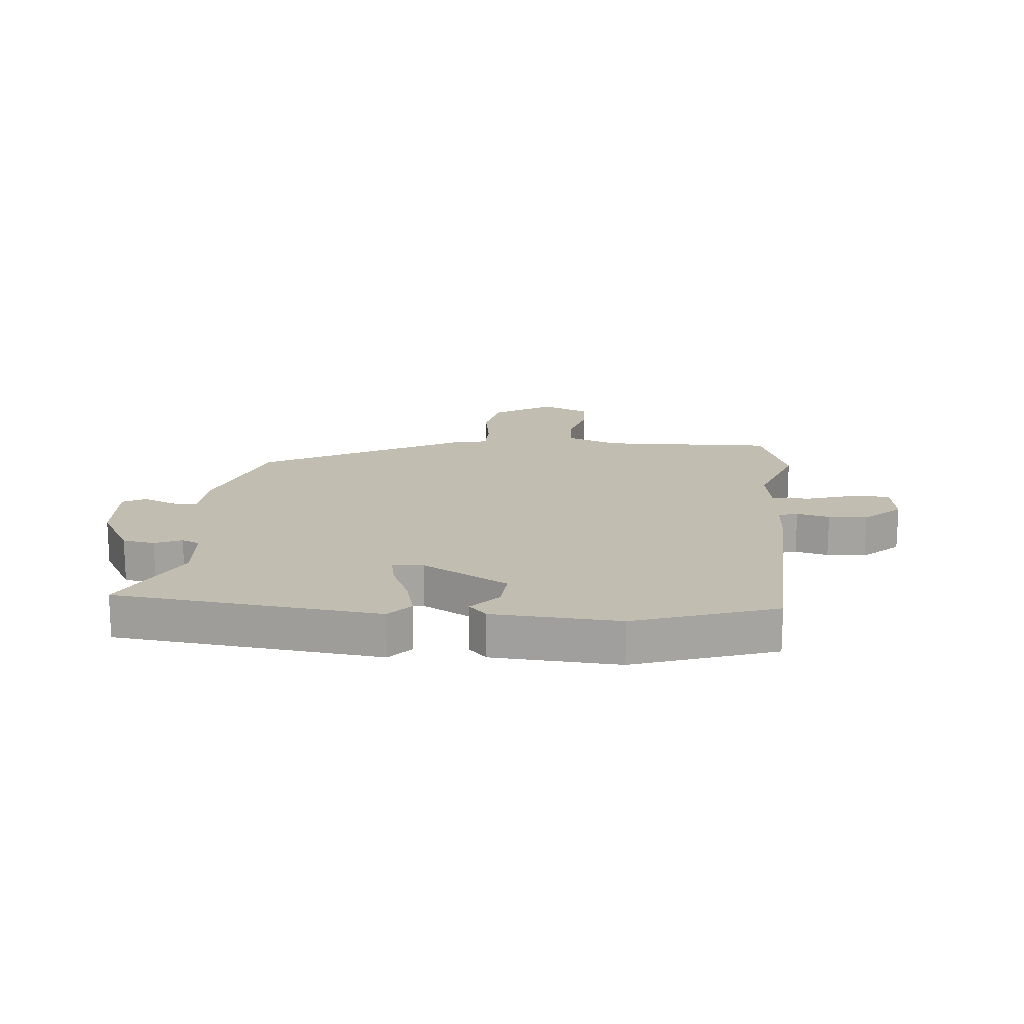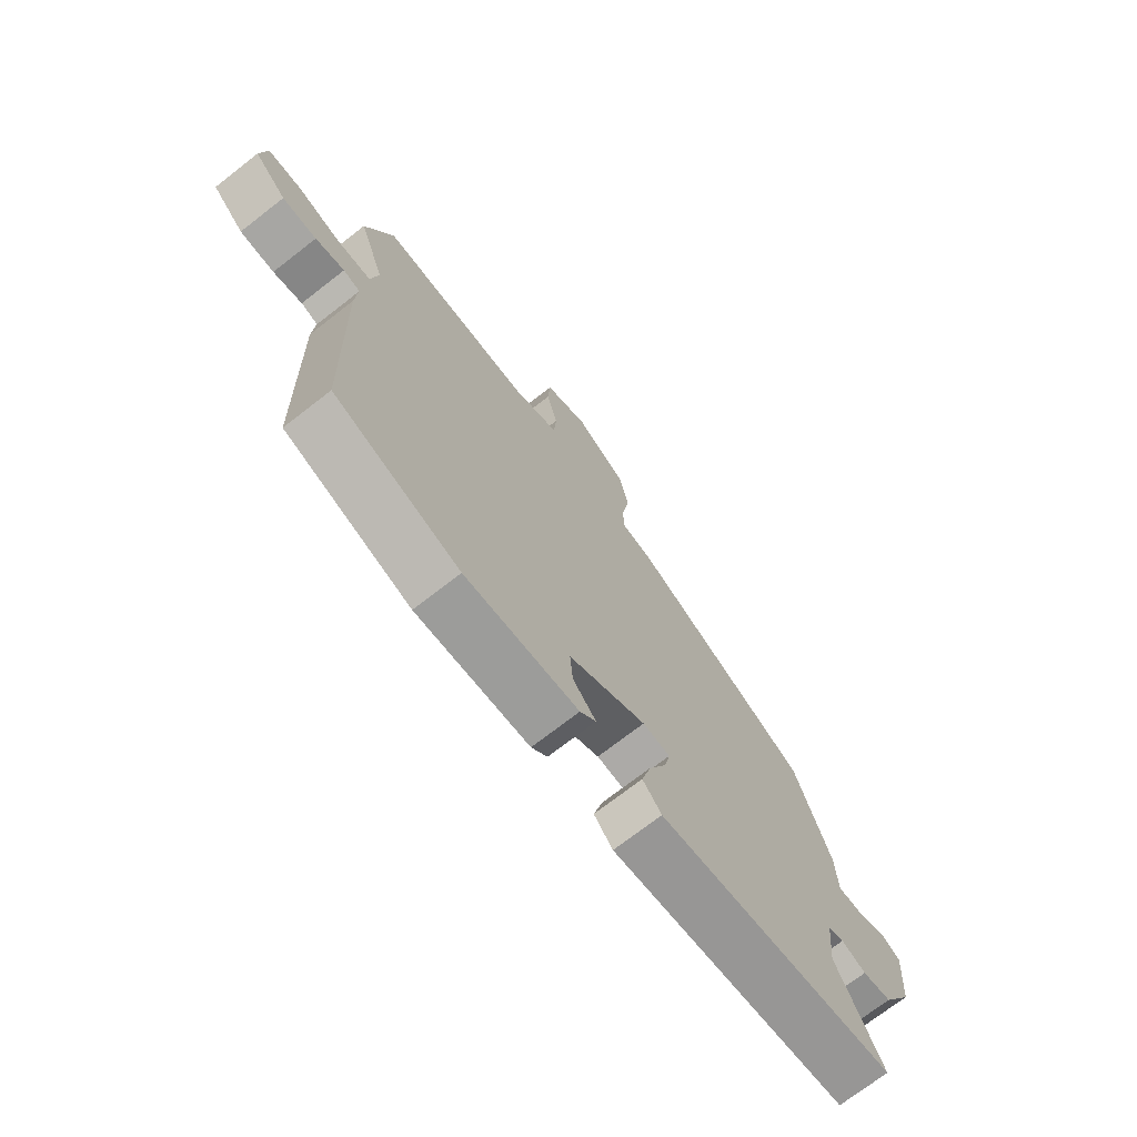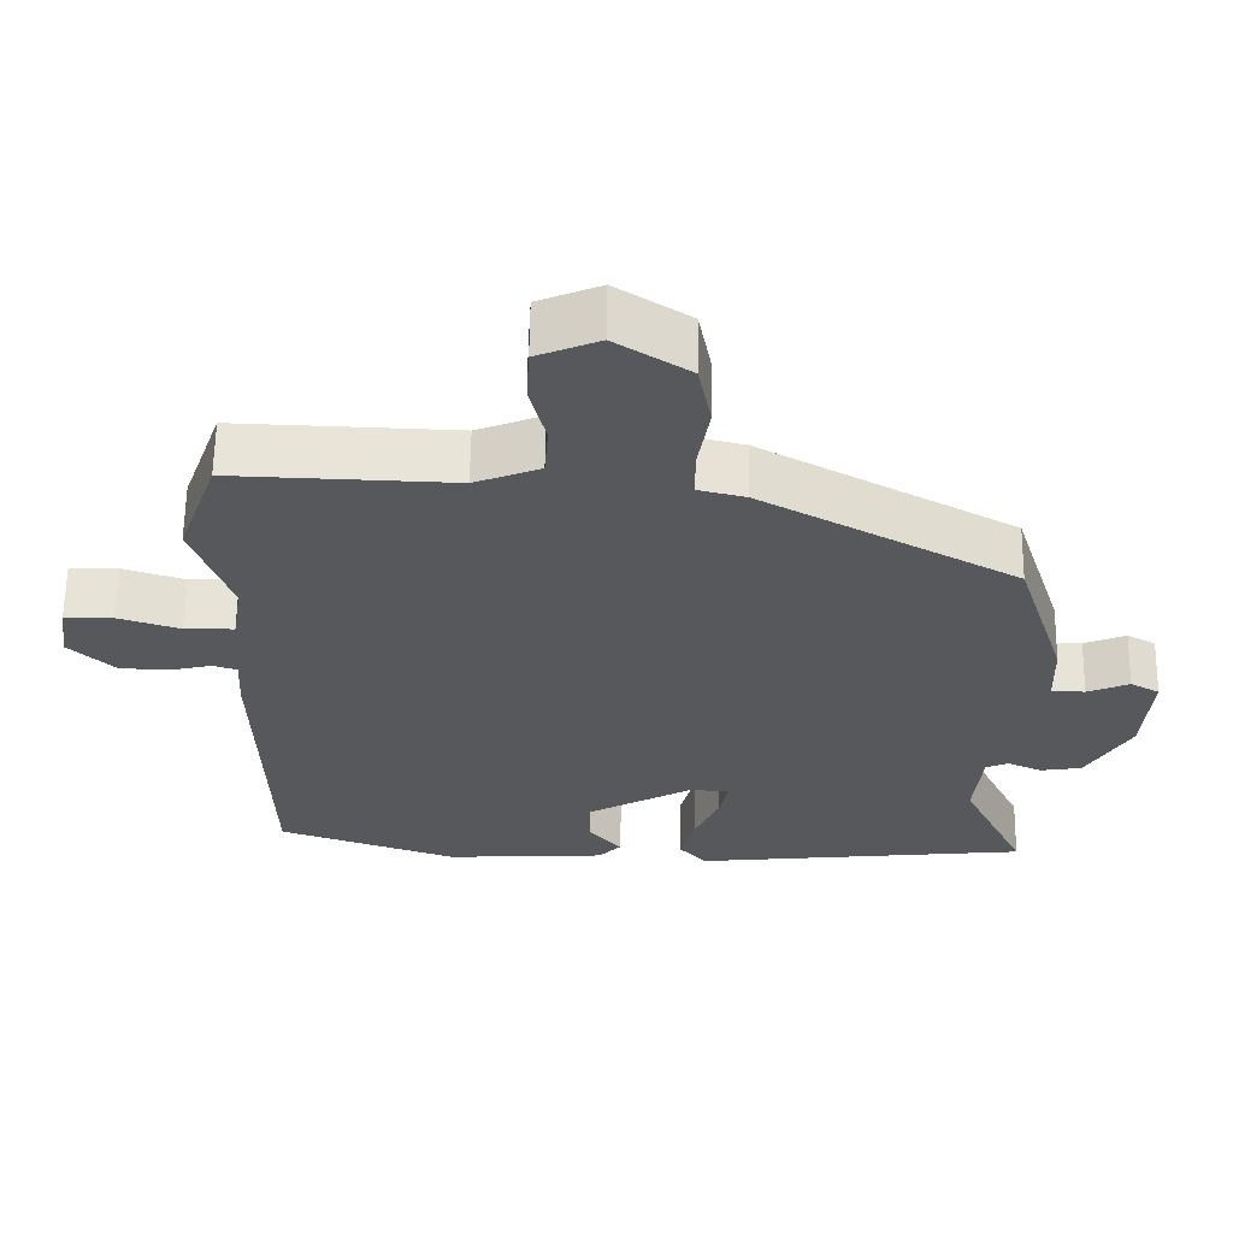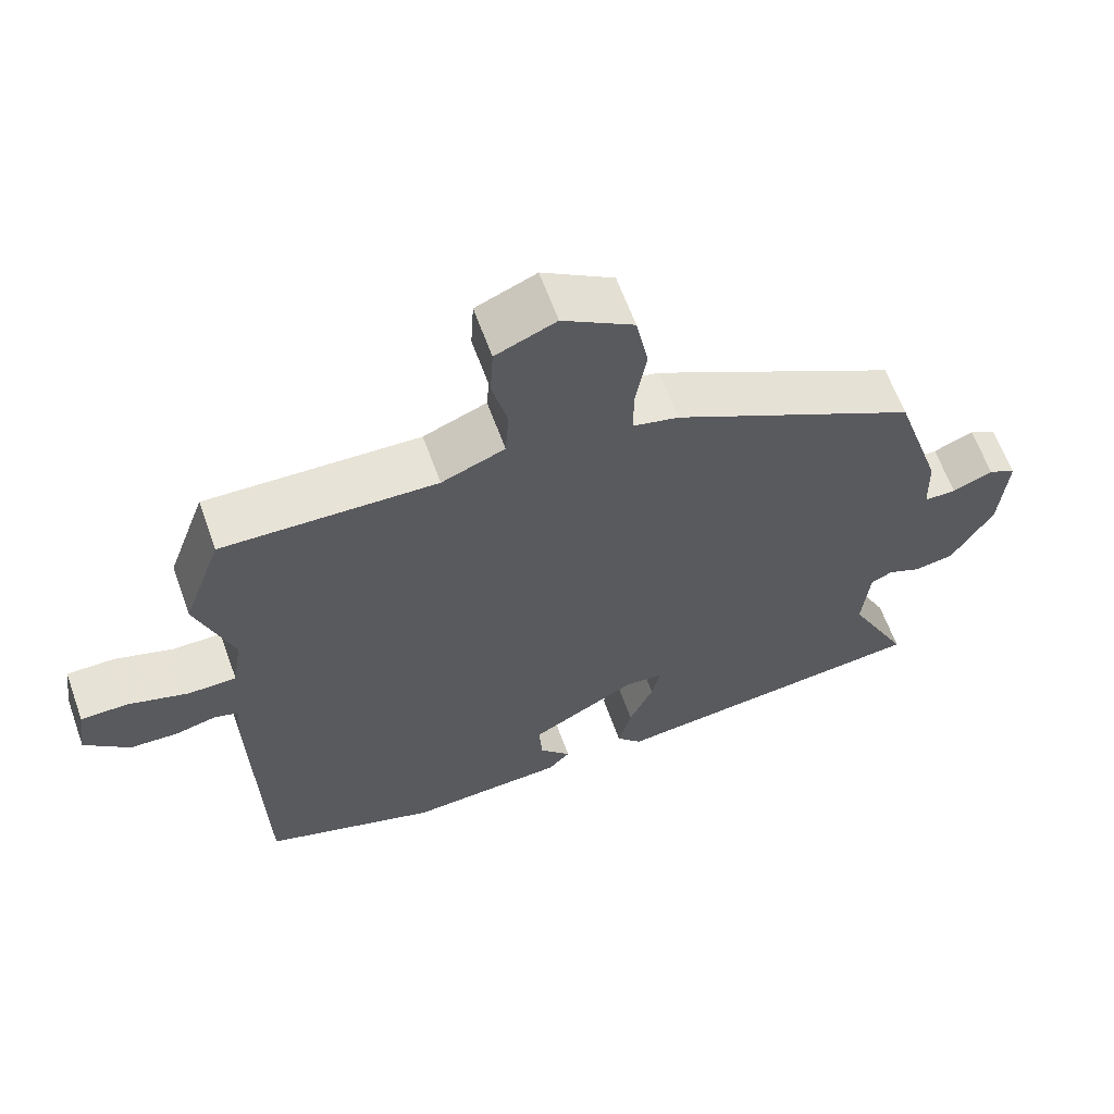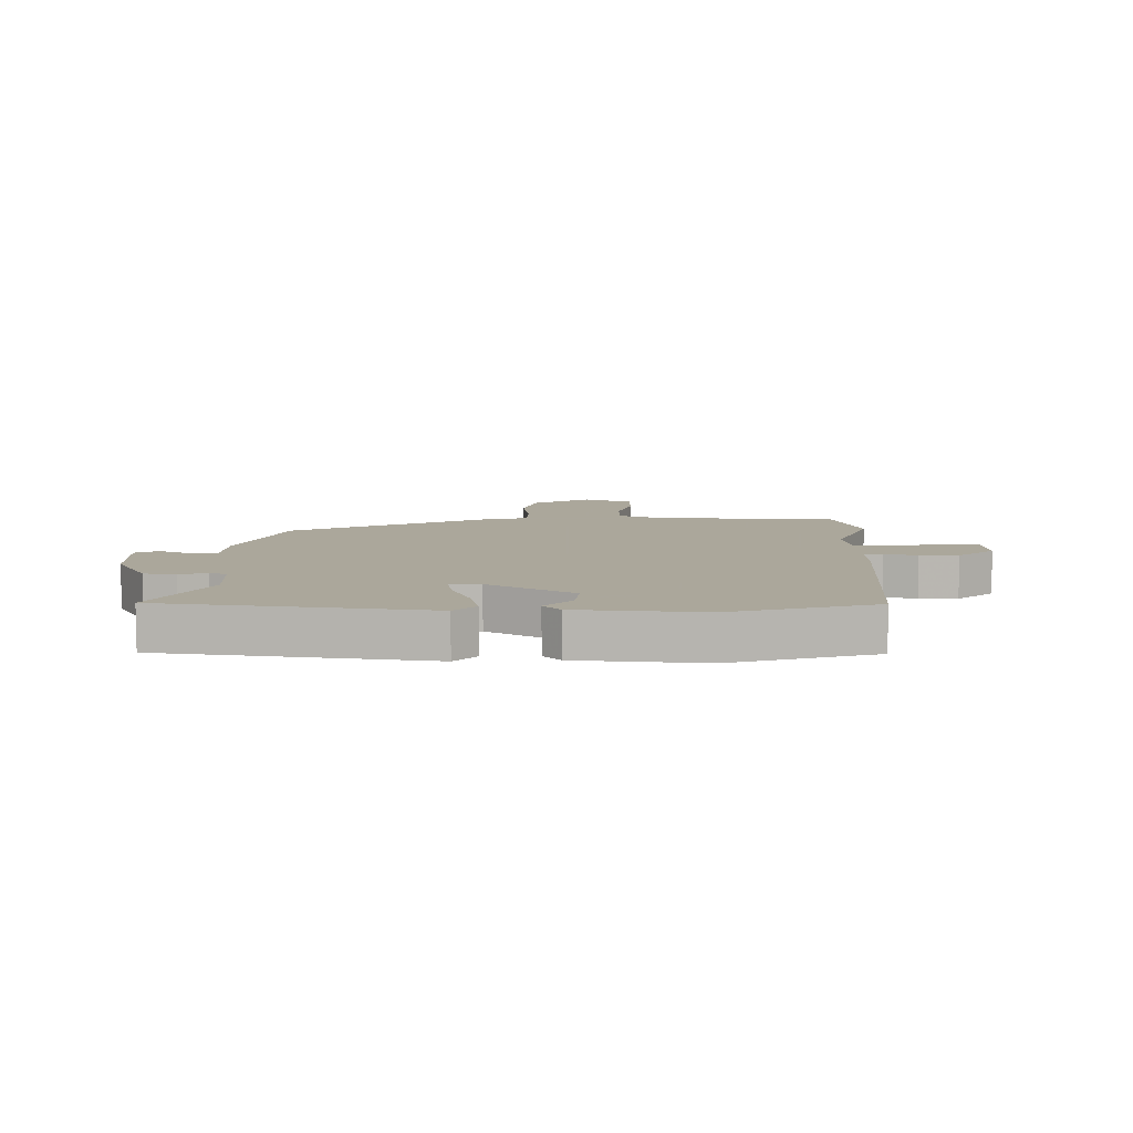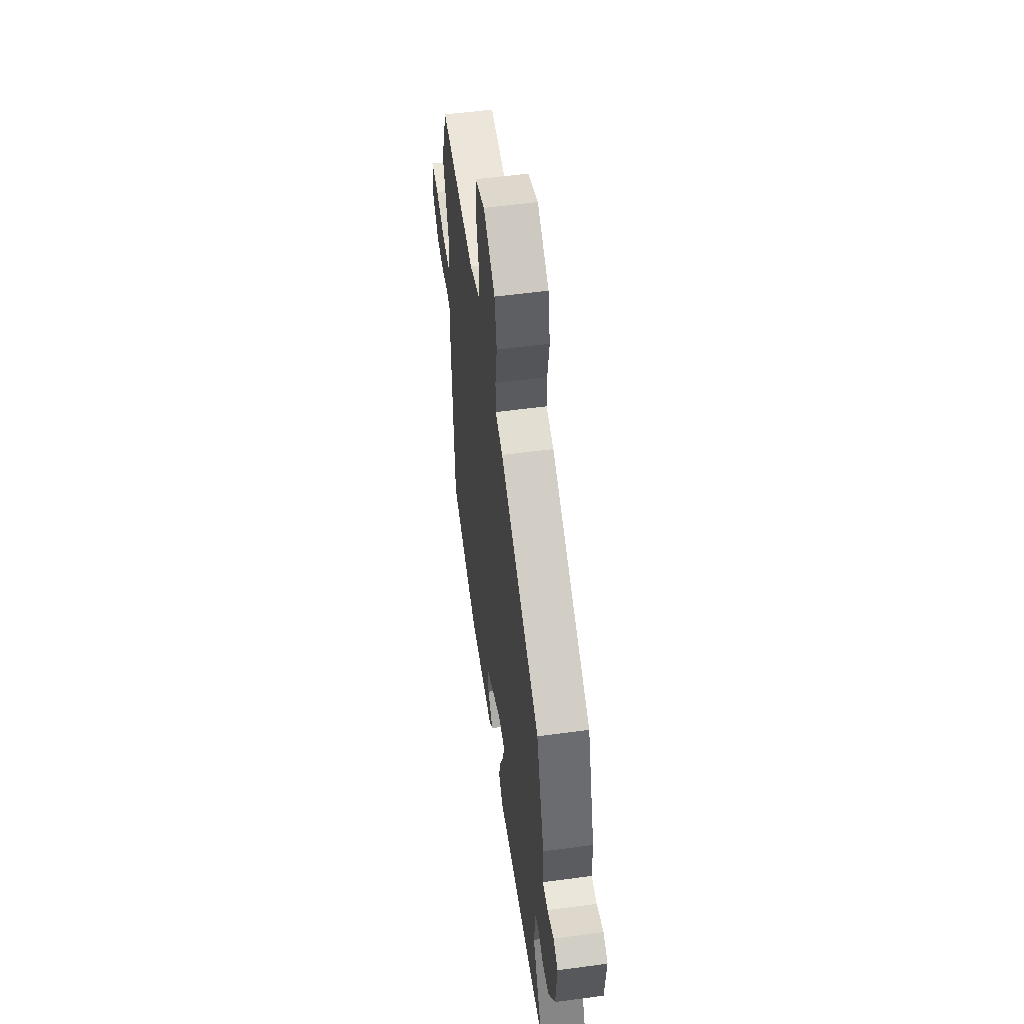
<metadata>
{"format":"obj","ext":"obj","renderer":"f3d","projection":"perspective","resolution":1024,"background":"white","views":[{"elev":16.7,"azim":-174.5,"up":"+Y"},{"elev":-72.3,"azim":-52.1,"up":"+Z"},{"elev":61.5,"azim":0.8,"up":"+Z"},{"elev":62.9,"azim":-19.8,"up":"+Z"},{"elev":8.2,"azim":-177.4,"up":"+Y"},{"elev":54.8,"azim":81.9,"up":"+Z"}]}
</metadata>
<code>
v -0.535 0.07 0.403
v -0.483 0.07 0.548
v -0.193 0.07 0.538
v -0.107 0.07 0.572
v -0.102 0.07 0.642
v -0.123 0.07 0.726
v -0.119 0.07 0.797
v -0.037 0.07 0.831
v 0.06 0.07 0.769
v 0.077 0.07 0.682
v 0.062 0.07 0.593
v 0.062 0.07 0.529
v 0.124 0.07 0.514
v 0.459 0.07 0.332
v 0.525 0.07 0.128
v 0.528 0.07 0.04
v 0.572 0.07 0.04
v 0.627 0.07 0.063
v 0.665 0.07 0.042
v 0.655 0.07 -0.086
v 0.598 0.07 -0.184
v 0.544 0.07 -0.193
v 0.499 0.07 -0.173
v 0.469 0.07 -0.186
v 0.459 0.07 -0.291
v 0.543 0.07 -0.461
v 0.1 0.07 -0.508
v 0.065 0.07 -0.468
v 0.083 0.07 -0.399
v 0.116 0.07 -0.325
v 0.127 0.07 -0.273
v 0.076 0.07 -0.268
v -0.069 0.07 -0.348
v -0.064 0.07 -0.413
v -0.021 0.07 -0.462
v -0.051 0.07 -0.493
v -0.263 0.07 -0.505
v -0.499 0.07 -0.424
v -0.511 0.07 0
v -0.507 0.07 0.072
v -0.539 0.07 0.082
v -0.594 0.07 0.069
v -0.659 0.07 0.072
v -0.719 0.07 0.128
v -0.708 0.07 0.206
v -0.644 0.07 0.206
v -0.563 0.07 0.18
v -0.498 0.07 0.181
v -0.485 0.07 0.261
v -0.535 0 0.403
v -0.483 0 0.548
v -0.193 0 0.538
v -0.107 0 0.572
v -0.102 0 0.642
v -0.123 0 0.726
v -0.119 0 0.797
v -0.037 0 0.831
v 0.06 0 0.769
v 0.077 0 0.682
v 0.062 0 0.593
v 0.062 0 0.529
v 0.124 0 0.514
v 0.459 0 0.332
v 0.525 0 0.128
v 0.528 0 0.04
v 0.572 0 0.04
v 0.627 0 0.063
v 0.665 0 0.042
v 0.655 0 -0.086
v 0.598 0 -0.184
v 0.544 0 -0.193
v 0.499 0 -0.173
v 0.469 0 -0.186
v 0.459 0 -0.291
v 0.543 0 -0.461
v 0.1 0 -0.508
v 0.065 0 -0.468
v 0.083 0 -0.399
v 0.116 0 -0.325
v 0.127 0 -0.273
v 0.076 0 -0.268
v -0.069 0 -0.348
v -0.064 0 -0.413
v -0.021 0 -0.462
v -0.051 0 -0.493
v -0.263 0 -0.505
v -0.499 0 -0.424
v -0.511 0 0
v -0.507 0 0.072
v -0.539 0 0.082
v -0.594 0 0.069
v -0.659 0 0.072
v -0.719 0 0.128
v -0.708 0 0.206
v -0.644 0 0.206
v -0.563 0 0.18
v -0.498 0 0.181
v -0.485 0 0.261
f 45 46 47
f 44 45 47
f 43 44 47
f 42 43 47
f 41 42 47
f 40 41 47 48
f 38 39 40
f 37 38 40
f 36 37 40
f 35 36 40
f 34 35 40
f 40 48 49
f 34 40 49
f 33 34 49
f 28 29 30
f 27 28 30
f 26 27 30
f 25 26 30
f 24 25 30 31
f 23 24 31 32
f 21 22 23
f 20 21 23
f 19 20 23
f 18 19 23
f 17 18 23
f 16 17 23 32
f 1 2 3
f 49 1 3
f 33 49 3
f 32 33 3
f 16 32 3
f 15 16 3
f 14 15 3
f 13 14 3
f 12 13 3
f 9 10 11
f 8 9 11
f 7 8 11
f 6 7 11
f 5 6 11
f 12 3 4
f 4 5 11 12
f 96 95 94
f 96 94 93
f 96 93 92
f 96 92 91
f 96 91 90
f 97 96 90 89
f 89 88 87
f 89 87 86
f 89 86 85
f 89 85 84
f 89 84 83
f 98 97 89
f 98 89 83
f 98 83 82
f 79 78 77
f 79 77 76
f 79 76 75
f 79 75 74
f 80 79 74 73
f 81 80 73 72
f 72 71 70
f 72 70 69
f 72 69 68
f 72 68 67
f 72 67 66
f 81 72 66 65
f 52 51 50
f 52 50 98
f 52 98 82
f 52 82 81
f 52 81 65
f 52 65 64
f 52 64 63
f 52 63 62
f 52 62 61
f 60 59 58
f 60 58 57
f 60 57 56
f 60 56 55
f 60 55 54
f 53 52 61
f 61 60 54 53
f 1 50 51 2
f 2 51 52 3
f 3 52 53 4
f 4 53 54 5
f 5 54 55 6
f 6 55 56 7
f 7 56 57 8
f 8 57 58 9
f 9 58 59 10
f 10 59 60 11
f 11 60 61 12
f 12 61 62 13
f 13 62 63 14
f 14 63 64 15
f 15 64 65 16
f 16 65 66 17
f 17 66 67 18
f 18 67 68 19
f 19 68 69 20
f 20 69 70 21
f 21 70 71 22
f 22 71 72 23
f 23 72 73 24
f 24 73 74 25
f 25 74 75 26
f 26 75 76 27
f 27 76 77 28
f 28 77 78 29
f 29 78 79 30
f 30 79 80 31
f 31 80 81 32
f 32 81 82 33
f 33 82 83 34
f 34 83 84 35
f 35 84 85 36
f 36 85 86 37
f 37 86 87 38
f 38 87 88 39
f 39 88 89 40
f 40 89 90 41
f 41 90 91 42
f 42 91 92 43
f 43 92 93 44
f 44 93 94 45
f 45 94 95 46
f 46 95 96 47
f 47 96 97 48
f 48 97 98 49
f 49 98 50 1

</code>
